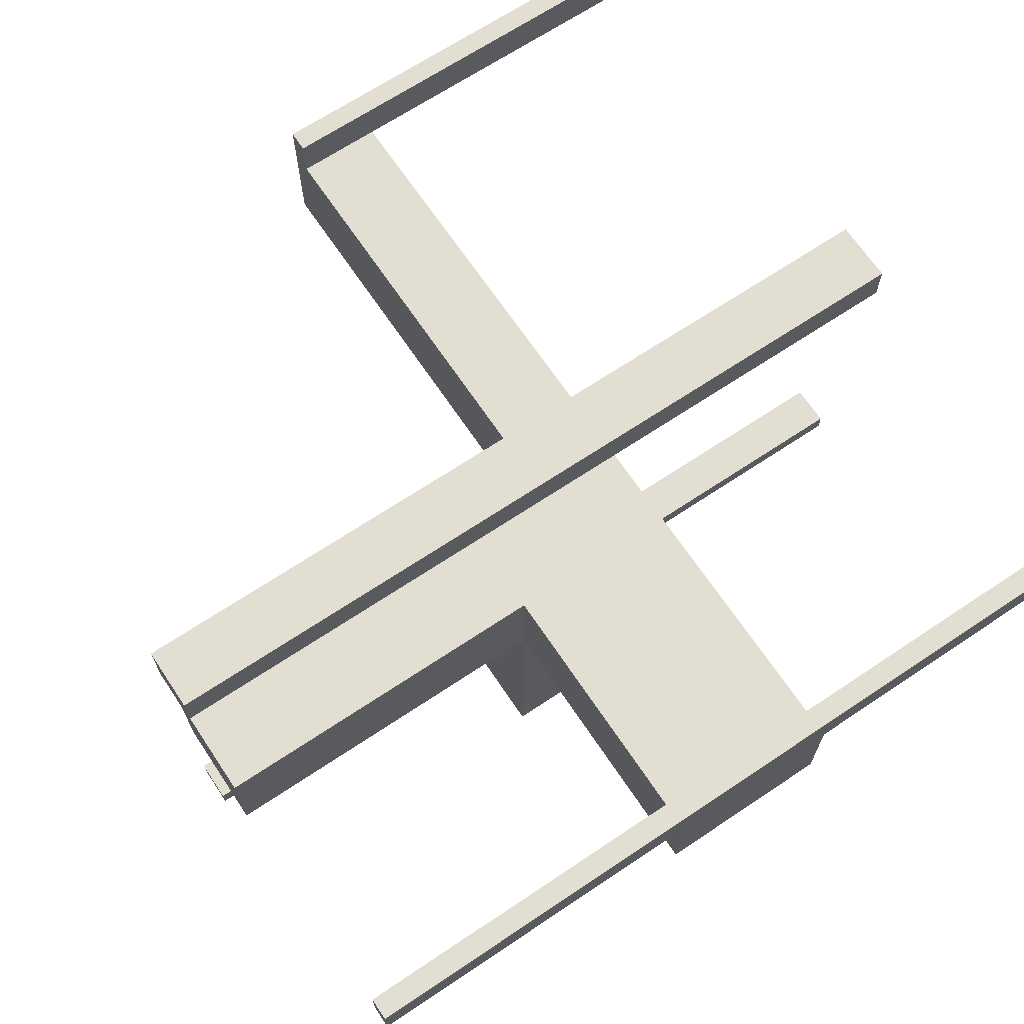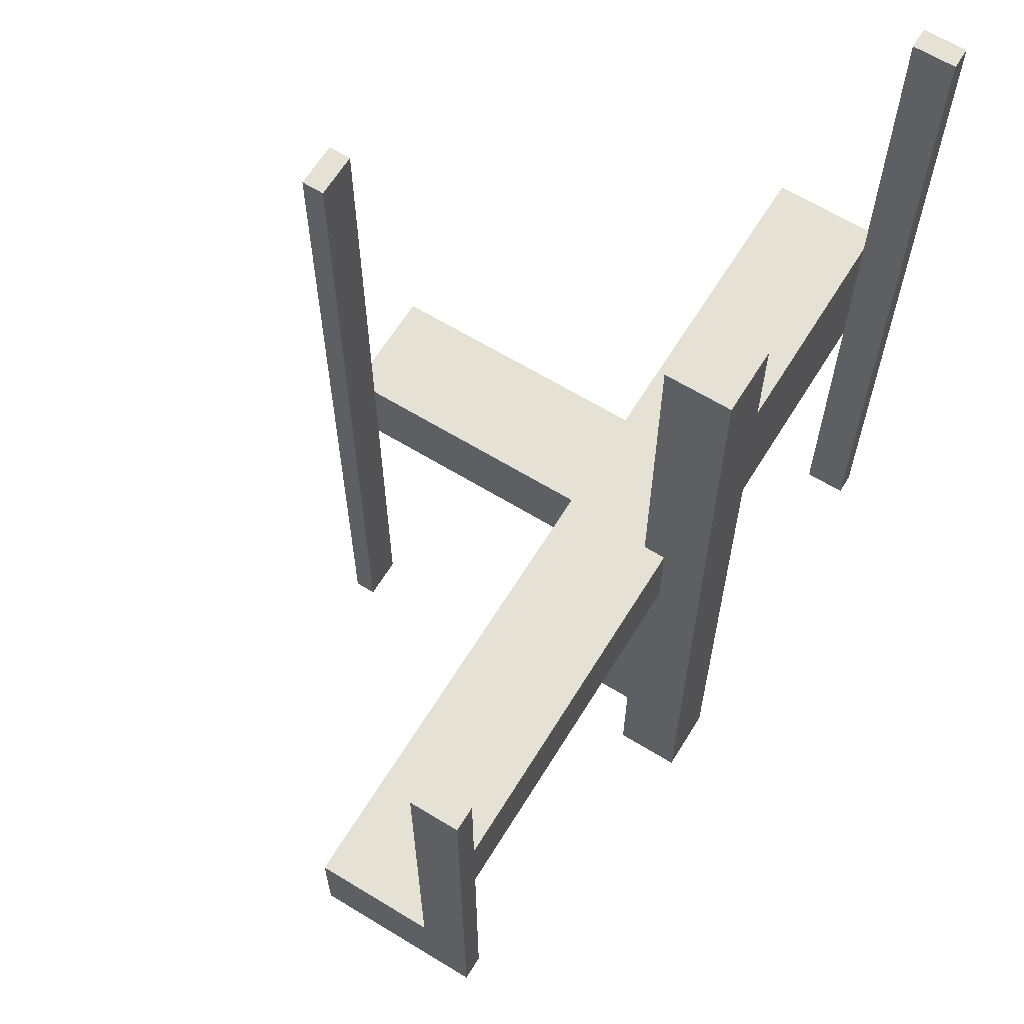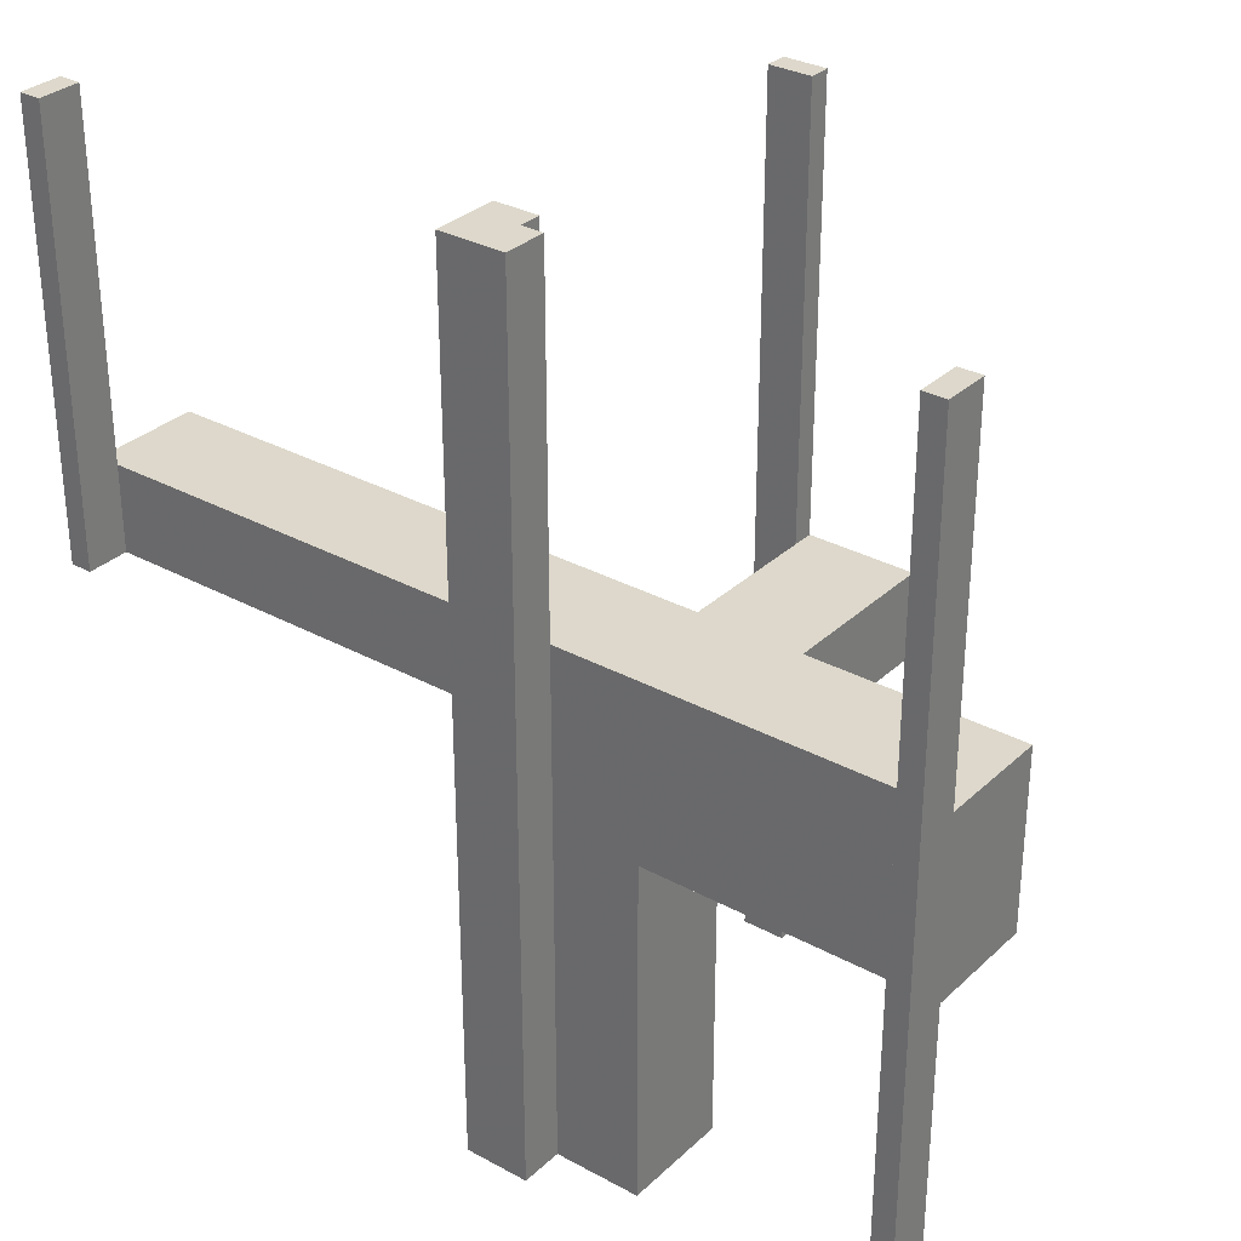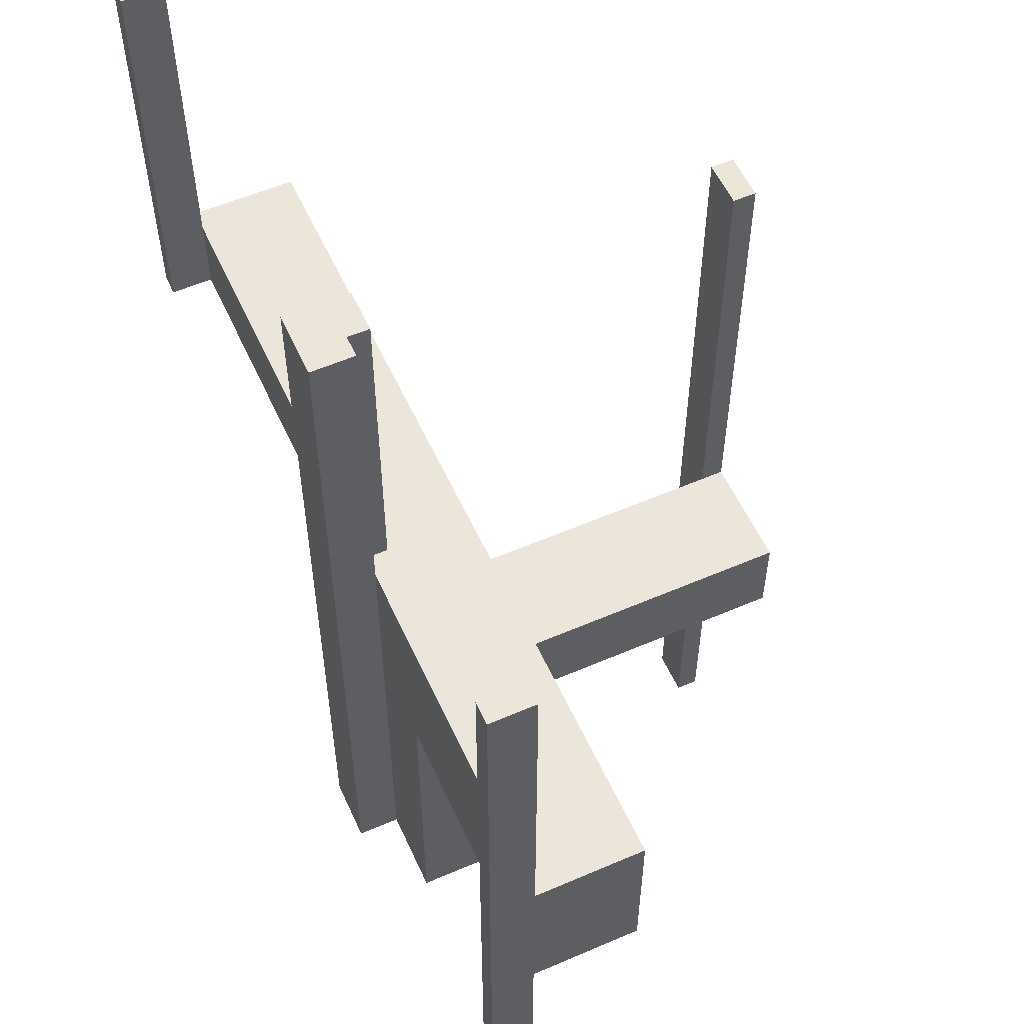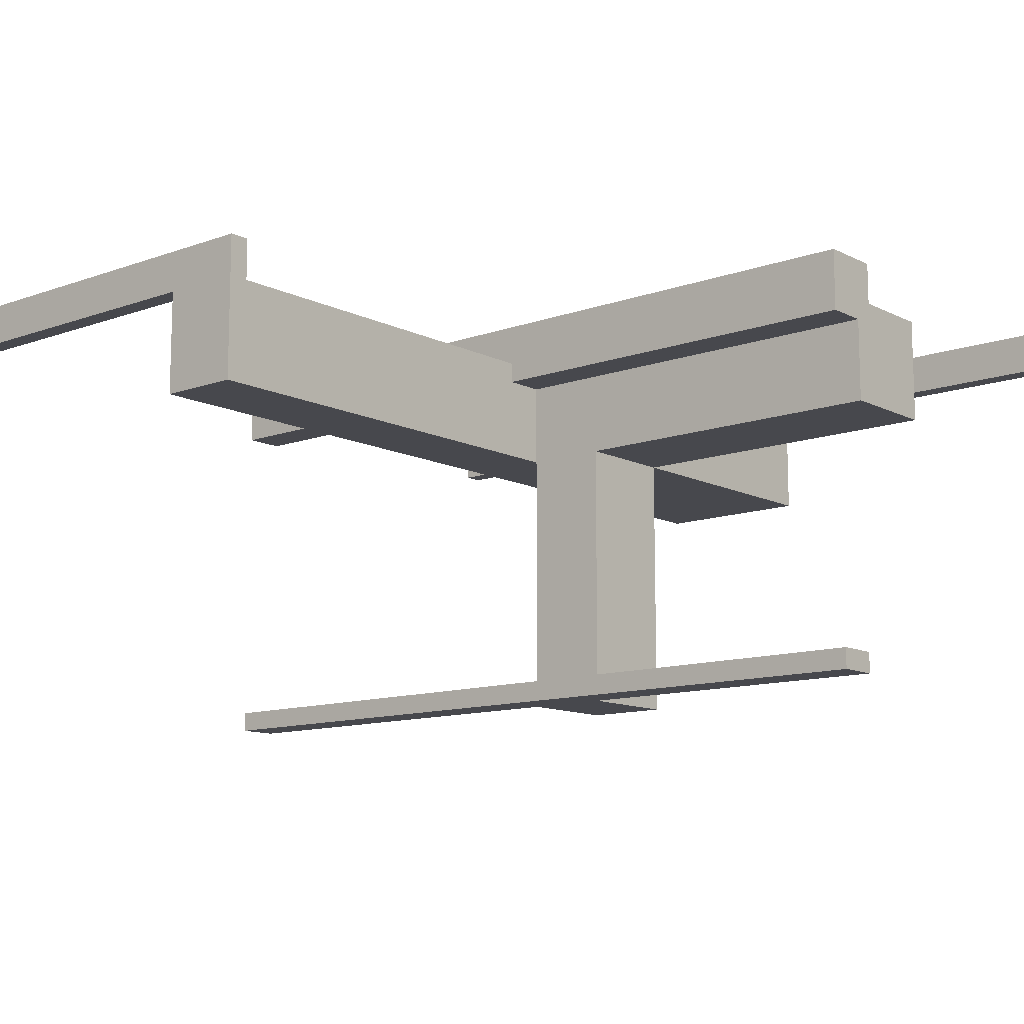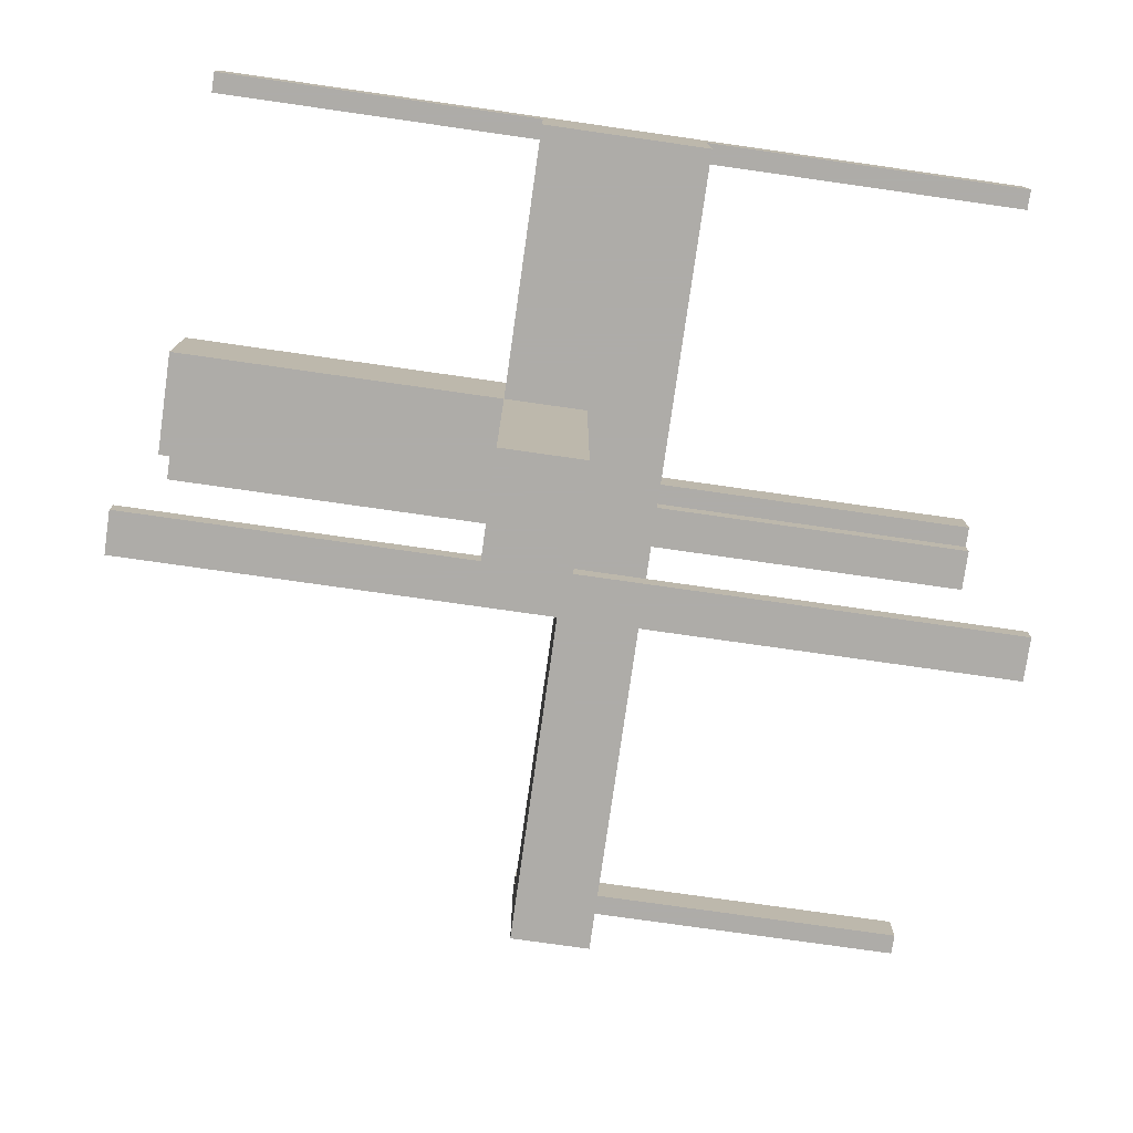
<metadata>
{"format":"obj","ext":"obj","renderer":"f3d","projection":"perspective","resolution":1024,"background":"white","views":[{"elev":67.8,"azim":-123.8,"up":"+Y"},{"elev":64.3,"azim":121.6,"up":"+Z"},{"elev":31.5,"azim":-142.3,"up":"+Z"},{"elev":56.3,"azim":-114.3,"up":"+Z"},{"elev":-11.8,"azim":130.5,"up":"+Y"},{"elev":-77.0,"azim":-98.1,"up":"+Y"}]}
</metadata>
<code>
v 0 0 -0.5
v 0 0 0.5
v 0 -0.075 -0.5
v 0 -0.075 0.5
v 0 -0.475 -0.5
v 0 -0.475 0.5
v 0 -0.5 -0.5
v 0 -0.5 0.5
v 0 -0.175 0
v 0 -0.175 0.1
v 0 -0.05 0
v 0 -0.05 0.1
v -0.1375 -0.1375 0
v -0.1375 -0.1375 -0.1
v -0.1375 -0.1325 0
v -0.1375 -0.1325 -0.1
v -0.1375 -0.0925 0
v -0.1375 -0.0925 -0.1
v -0.1375 -0.175 0
v -0.1375 -0.175 -0.1
v -0.075 0 -0.5
v -0.075 0 0.5
v -0.075 -0.05 -0.5
v -0.075 -0.05 0.5
v -0.475 0 -0.5
v -0.475 0 0.5
v -0.475 -0.05 -0.5
v -0.475 -0.05 0.5
v -0.0875 -0.1375 0
v -0.0875 -0.1375 -0.1
v -0.0875 -0.175 0
v -0.0875 -0.175 -0.1
v -0.5 0 -0.5
v -0.5 0 0.5
v -0.5 -0.175 0
v -0.5 -0.175 0.1
v -0.5 -0.175 -0.1
v -0.5 -0.05 0
v -0.5 -0.05 0.1
v -0.5 -0.05 -0.5
v -0.5 -0.05 0.5
v -0.5 -0.05 -0.1
v 0.5 0 0
v 0.5 0 0.5
v 0.5 -0.175 0
v 0.5 -0.175 0.1
v 0.5 -0.05 0
v 0.5 -0.05 0.1
v 0.5 -0.05 0.5
v -0.175 -0.1325 0
v -0.175 -0.1325 -0.1
v -0.175 -0.0925 0
v -0.175 -0.0925 -0.1
v -0.175 -0.5 0
v -0.175 -0.5 -0.1
v -0.175 -0.175 0
v -0.175 -0.175 -0.5
v -0.175 -0.175 -0.1
v -0.175 -0.05 0
v -0.175 -0.05 -0.5
v -0.175 -0.05 -0.1
v -0.05 -0.075 -0.5
v -0.05 -0.075 0.5
v -0.05 -0.475 -0.5
v -0.05 -0.475 0.5
v -0.05 -0.5 0
v -0.05 -0.5 -0.5
v -0.05 -0.5 0.5
v -0.05 -0.5 -0.1
v -0.05 -0.175 0
v -0.05 -0.175 -0.5
v -0.05 -0.175 -0.1
v -0.05 -0.05 0
v -0.05 -0.05 -0.5
v -0.05 -0.05 0.5
v 0.475 0 0
v 0.475 0 0.5
v 0.475 -0.05 0
v 0.475 -0.05 0.5
f 24 22 21
f 21 23 24
f 74 75 24
f 24 23 74
f 62 3 4
f 4 63 62
f 62 63 75
f 75 74 62
f 21 22 2
f 2 1 21
f 1 2 4
f 4 3 1
f 23 21 74
f 1 74 21
f 62 74 3
f 1 3 74
f 63 4 75
f 2 75 4
f 24 75 22
f 2 22 75
f 28 26 34
f 34 41 28
f 40 33 25
f 25 27 40
f 27 25 26
f 26 28 27
f 41 34 33
f 33 40 41
f 34 26 25
f 25 33 34
f 41 40 27
f 27 28 41
f 68 8 6
f 6 65 68
f 64 5 7
f 7 67 64
f 67 7 8
f 8 68 67
f 65 6 5
f 5 64 65
f 6 8 7
f 7 5 6
f 65 64 67
f 67 68 65
f 70 71 74
f 74 73 70
f 73 74 60
f 60 59 73
f 59 60 57
f 57 56 59
f 56 57 71
f 71 70 56
f 57 60 74
f 74 71 57
f 70 73 59
f 59 56 70
f 51 16 15
f 15 50 51
f 52 17 18
f 18 53 52
f 18 17 15
f 15 16 18
f 37 58 56
f 56 35 37
f 38 59 61
f 61 42 38
f 61 59 52
f 52 53 61
f 51 50 56
f 56 58 51
f 38 35 50
f 56 50 35
f 50 15 17
f 50 17 52
f 52 59 38
f 50 52 38
f 51 53 18
f 53 42 61
f 42 53 51
f 42 51 37
f 58 37 51
f 18 16 51
f 35 38 42
f 42 37 35
f 20 19 13
f 13 14 20
f 14 13 29
f 29 30 14
f 30 29 31
f 31 32 30
f 32 31 70
f 70 72 32
f 58 56 19
f 19 20 58
f 66 31 19
f 19 54 66
f 56 54 19
f 66 70 31
f 31 29 13
f 13 19 31
f 55 69 66
f 66 54 55
f 69 72 70
f 70 66 69
f 54 56 58
f 58 55 54
f 69 55 20
f 20 32 69
f 69 32 72
f 20 55 58
f 14 30 32
f 32 20 14
f 10 9 11
f 36 39 38
f 39 12 11
f 35 9 10
f 38 11 9
f 39 36 10
f 40 33 25
f 28 26 34
f 41 34 33
f 27 25 26
f 25 33 34
f 27 28 41
f 11 12 10
f 38 35 36
f 11 38 39
f 10 36 35
f 9 35 38
f 10 12 39
f 25 27 40
f 34 41 28
f 33 40 41
f 26 28 27
f 34 26 25
f 41 40 27
f 49 44 77
f 79 77 76
f 47 43 44
f 47 49 79
f 47 78 76
f 43 76 77
f 9 10 12
f 45 47 48
f 47 11 12
f 46 10 9
f 48 12 10
f 47 45 9
f 77 79 49
f 76 78 79
f 44 49 47
f 79 78 47
f 76 43 47
f 77 44 43
f 12 11 9
f 48 46 45
f 12 48 47
f 9 45 46
f 10 46 48
f 9 11 47

</code>
